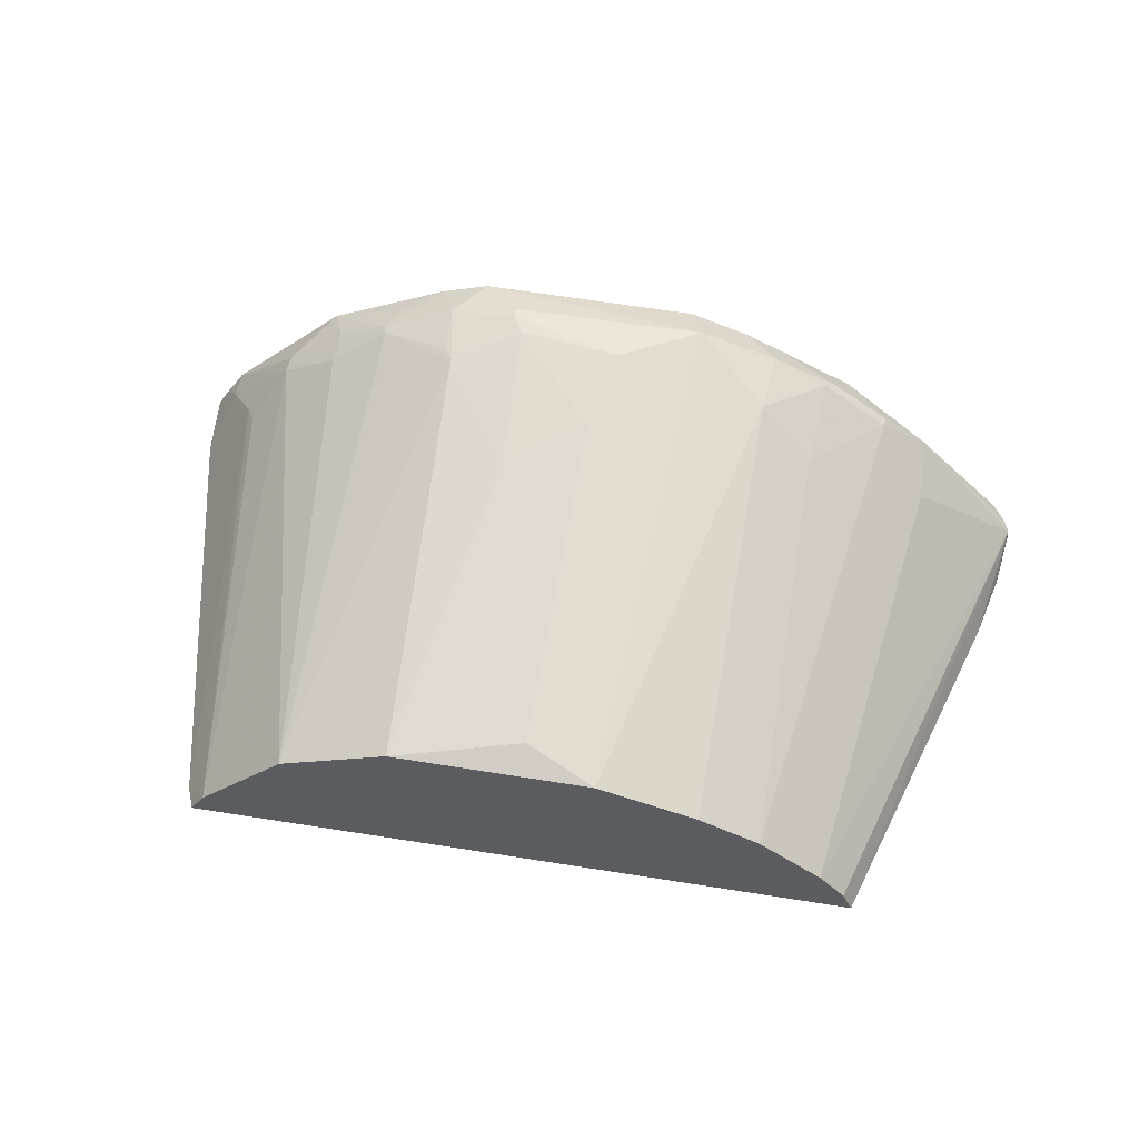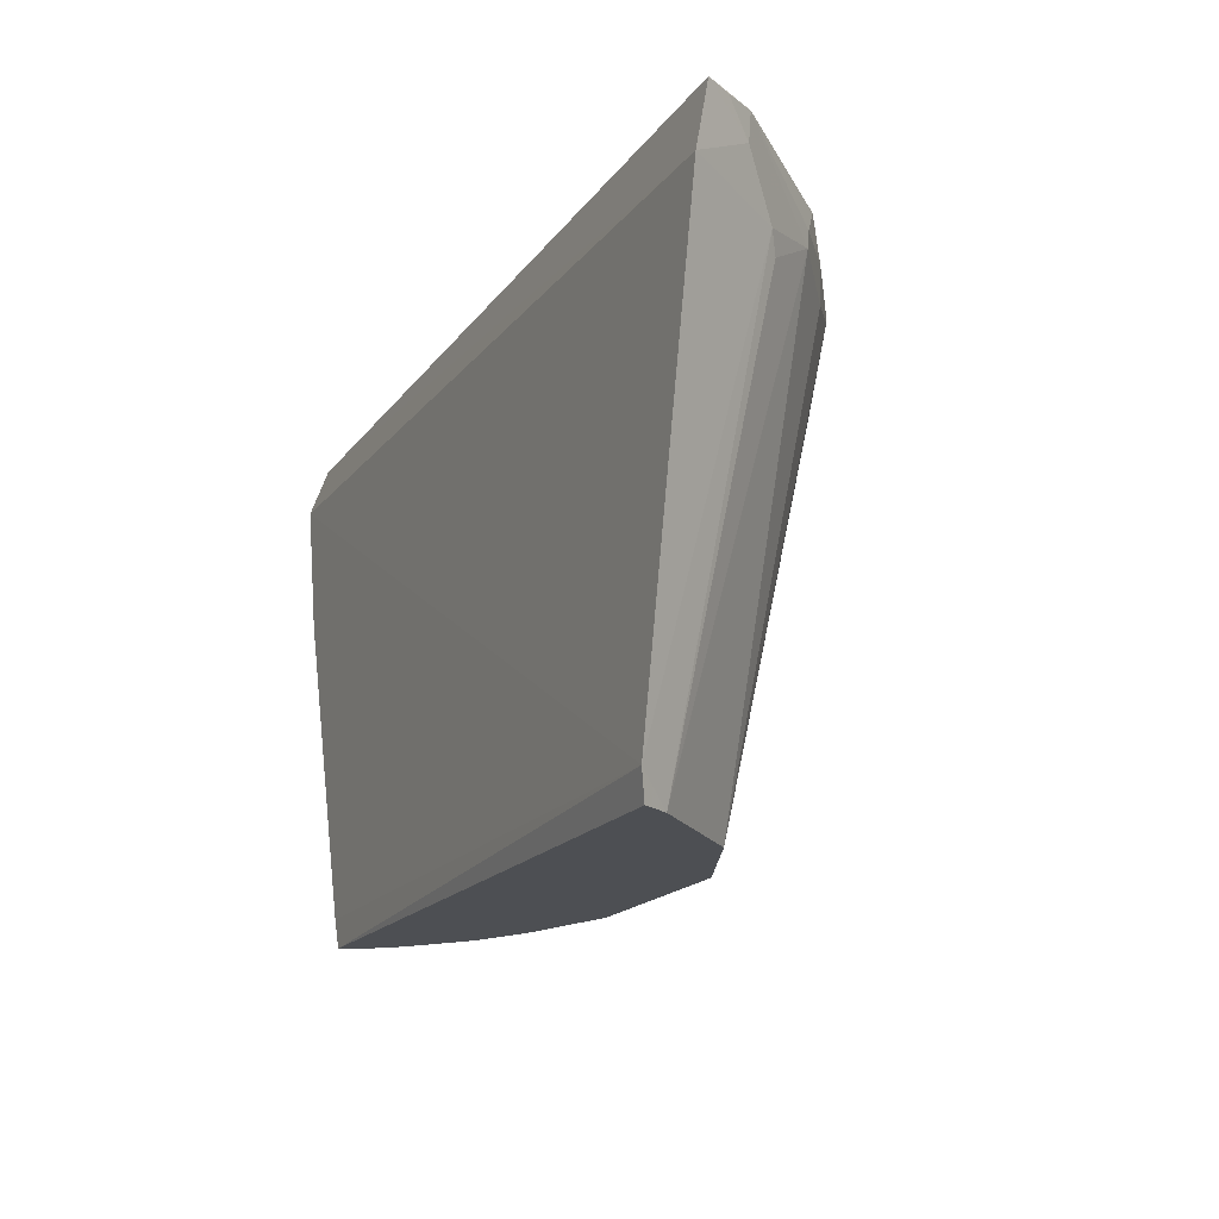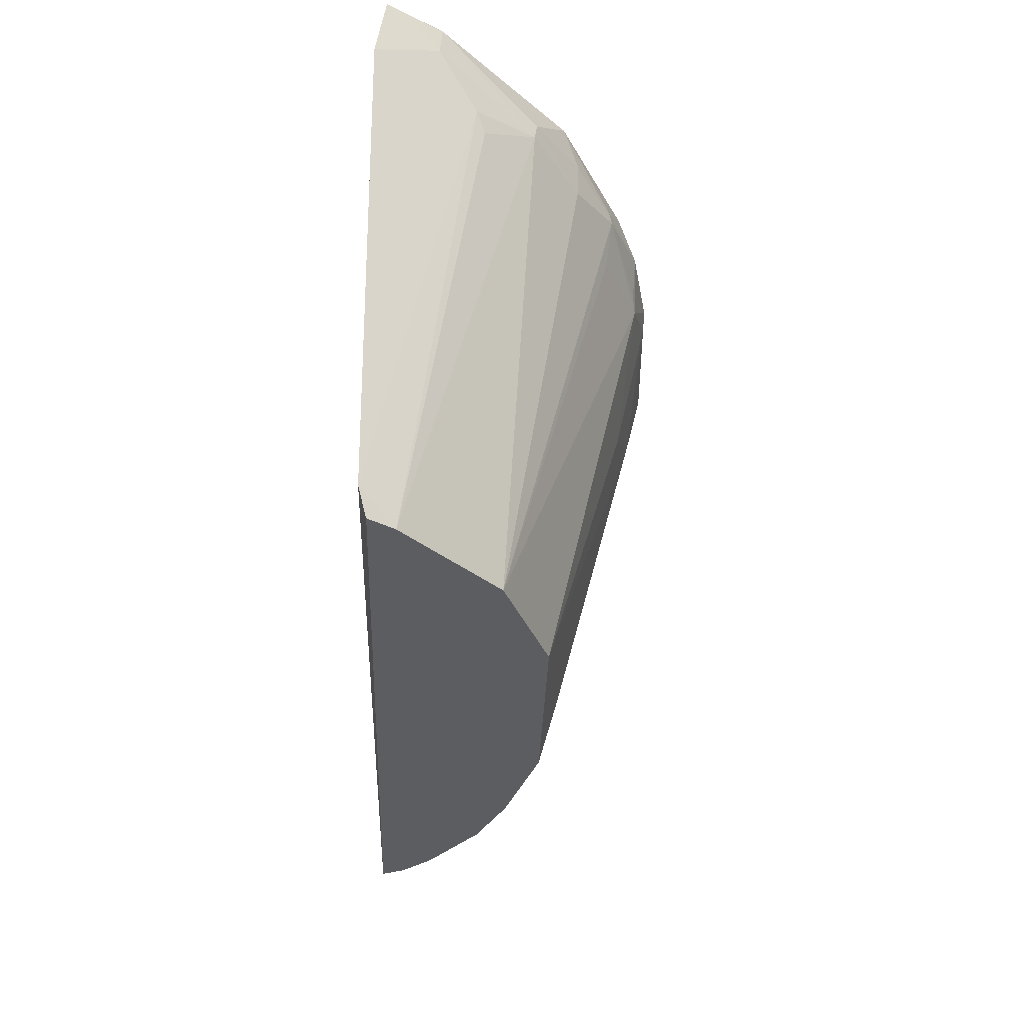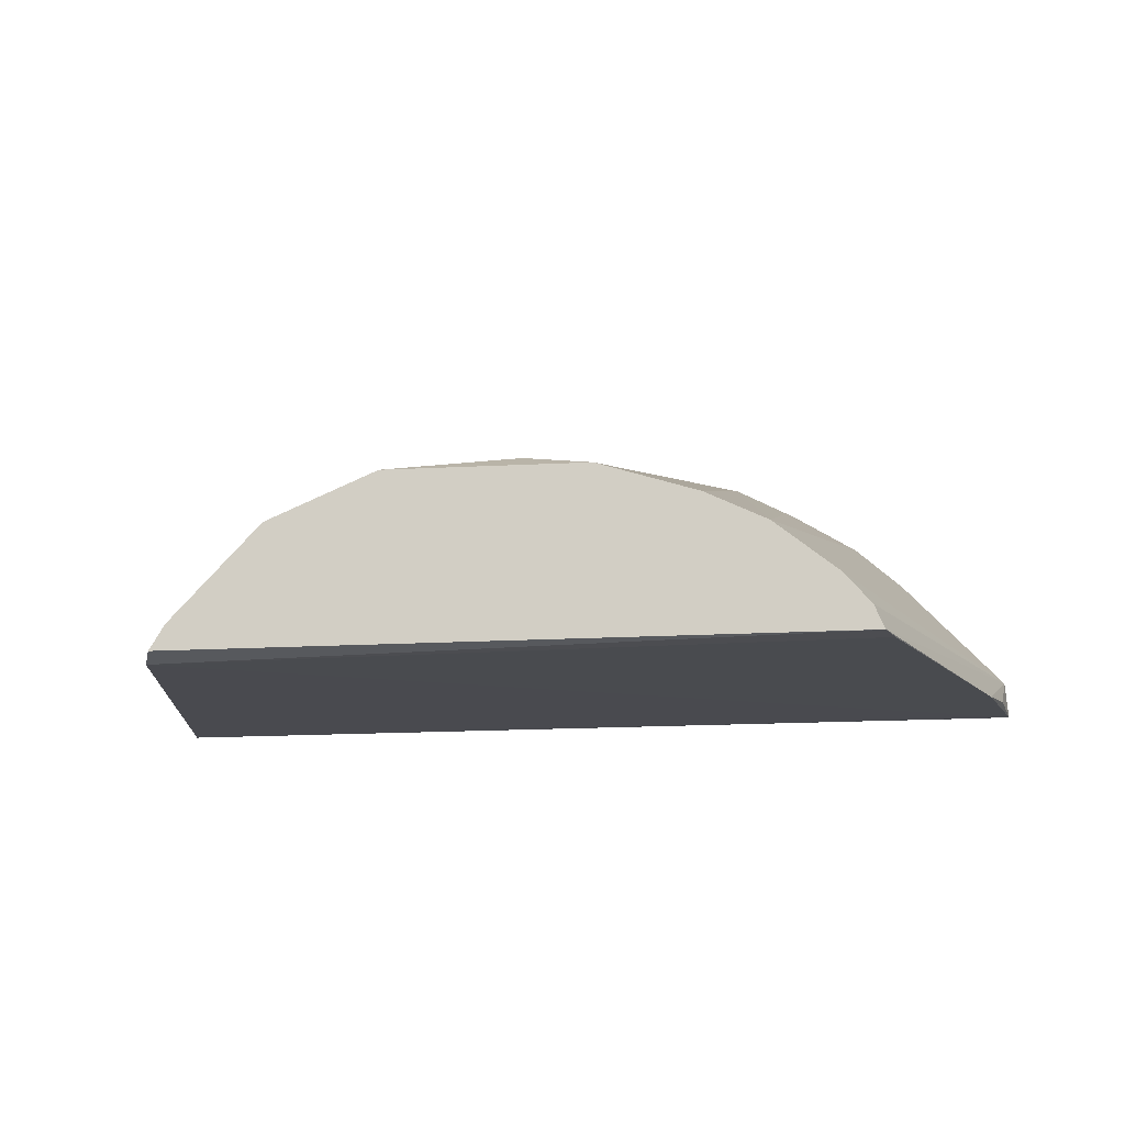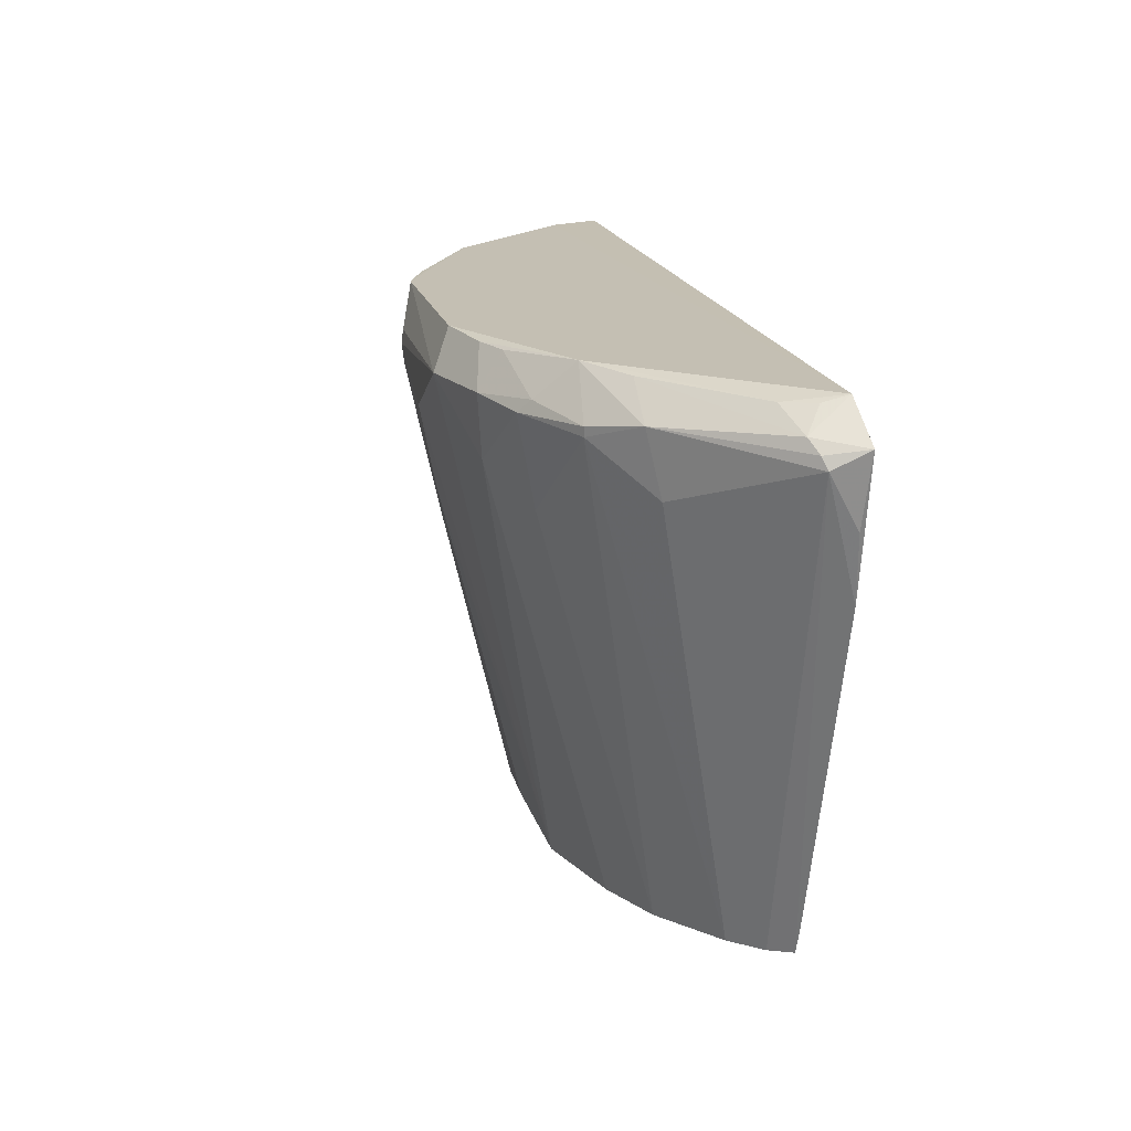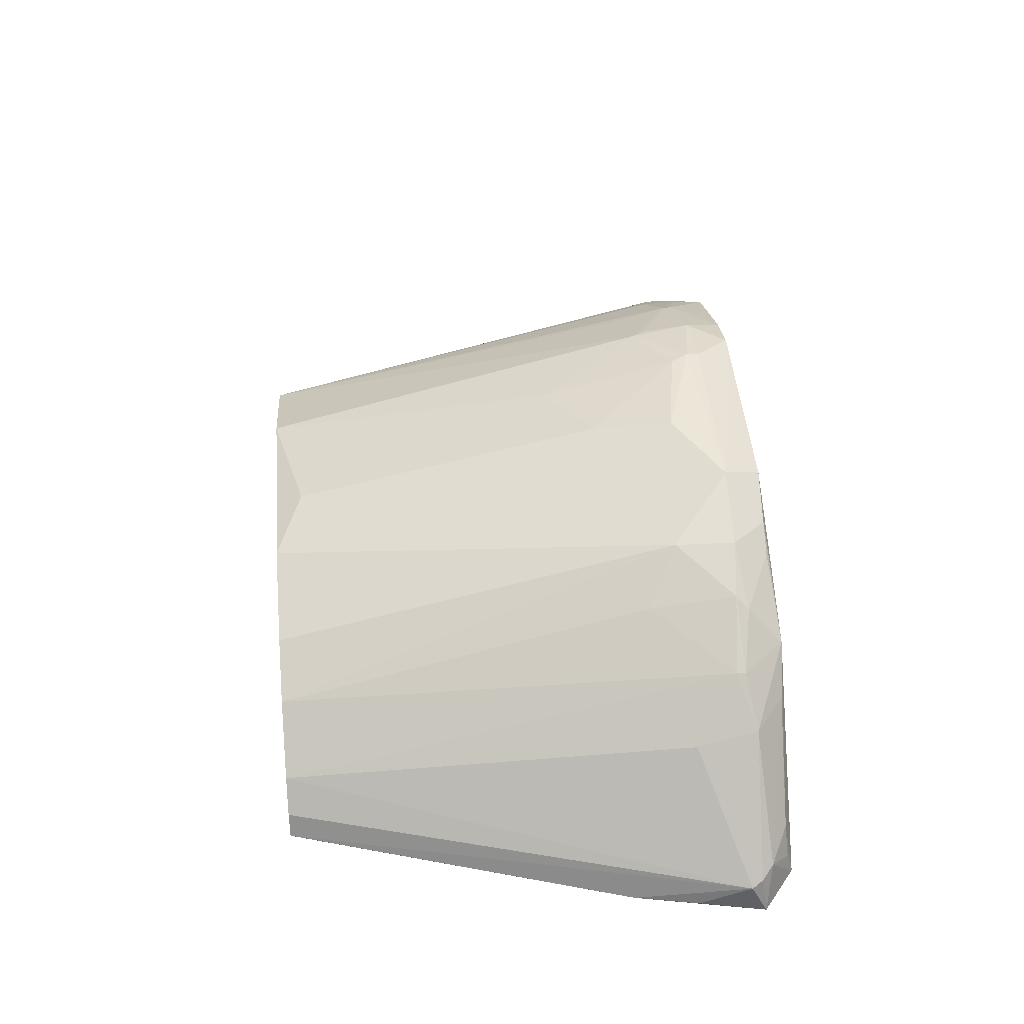
<metadata>
{"format":"obj","ext":"obj","renderer":"f3d","projection":"perspective","resolution":1024,"background":"white","views":[{"elev":54.5,"azim":-170.4,"up":"+Y"},{"elev":-17.7,"azim":65.0,"up":"+Z"},{"elev":-36.4,"azim":88.3,"up":"+Z"},{"elev":-13.4,"azim":-171.2,"up":"+Y"},{"elev":17.2,"azim":-102.3,"up":"+Z"},{"elev":45.2,"azim":-95.1,"up":"+Y"}]}
</metadata>
<code>
v 0.4305 0.234 0.0003299
v 0.4273 0.225 -0.05727
v 0.2178 0.4483 -0.05619
v -0.09231 0.4899 -0.04247
v -0.4267 0.2291 -0.03879
v 0.1244 0.4758 -0.004124
v 0.3267 0.3698 -0.05595
v -0.3878 0.2338 -0.007244
v -0.3034 0.2331 -0.4922
v 0.1245 0.387 -0.4922
v 0.3693 0.316 -0.06984
v 0.2844 0.3996 -0.0005971
v -0.2388 0.4006 -0.005729
v 0.3354 0.2265 -0.4677
v 0.1407 0.4749 -0.1024
v -0.1552 0.3563 -0.4922
v 0.2266 0.3445 -0.4922
v 0.3994 0.2838 0.001571
v 0.3998 0.2816 -0.02497
v 0.2703 0.4135 -0.0358
v 0.1684 0.4601 -0.003507
v -0.07879 0.4746 -0.006054
v -0.4054 0.2723 -0.03262
v -0.3111 0.2318 -0.4651
v 0.3105 0.2571 -0.4922
v 0.1522 0.4765 -0.04257
v -0.001701 0.4754 -0.1619
v -0.278 0.4054 -0.05656
v 0.2704 0.4122 -0.0704
v 0.2082 0.4426 -0.1024
v 0.3249 0.3719 -0.03967
v 0.4176 0.2563 -0.0006945
v 0.2204 0.4466 -0.04819
v -0.1658 0.4668 -0.04398
v -0.3699 0.2837 -0.0148
v -0.4229 0.2613 -0.05436
v 0.3597 0.3235 -0.0877
v 0.3249 0.2336 -0.4922
v 0.1496 0.4731 -0.08953
v 0.08759 0.4907 -0.05321
v 0.07086 0.4597 -0.2084
v -0.06265 0.3856 -0.4922
v -0.3202 0.3687 -0.04021
v -0.27 0.2825 -0.4922
v 0.208 0.4445 -0.01818
v -0.1331 0.4587 -0.009404
v -0.2247 0.4345 -0.03806
v -0.2098 0.4287 -0.131
v -0.3856 0.2566 -0.01323
v -0.4172 0.2653 -0.04383
v -0.4029 0.23 -0.163
v 0.08936 0.4887 -0.04105
v -0.01765 0.4918 -0.08591
v 0.07859 0.4896 -0.07026
v -0.1595 0.4621 -0.1006
v 0.002891 0.3999 -0.4655
v -0.2809 0.368 -0.0105
v -0.2939 0.2548 -0.4922
v -0.3235 0.3556 -0.09793
v -0.2159 0.4449 -0.0496
v -0.1632 0.4454 -0.01077
v -0.2789 0.4056 -0.04814
v -0.2116 0.3292 -0.4922
v -0.4173 0.2344 -0.1023
f 8 5 2
f 8 2 1
f 14 2 5
f 14 11 2
f 16 10 9
f 17 9 10
f 17 10 15
f 18 8 1
f 18 13 8
f 18 12 13
f 19 1 2
f 19 2 11
f 19 11 7
f 19 7 18
f 21 6 12
f 22 6 4
f 22 13 12
f 22 12 6
f 23 5 8
f 24 14 5
f 24 9 14
f 25 11 14
f 25 17 7
f 25 9 17
f 26 6 21
f 29 17 3
f 29 7 17
f 29 3 20
f 30 17 15
f 30 15 3
f 30 3 17
f 31 18 7
f 31 12 18
f 31 20 12
f 31 29 20
f 31 7 29
f 32 19 18
f 32 18 1
f 32 1 19
f 33 20 3
f 33 12 20
f 33 26 21
f 33 3 26
f 35 8 13
f 37 25 7
f 37 7 11
f 37 11 25
f 38 25 14
f 38 14 9
f 38 9 25
f 39 26 3
f 39 3 15
f 39 15 26
f 40 26 15
f 41 15 10
f 41 10 27
f 42 10 16
f 44 16 9
f 45 33 21
f 45 21 12
f 45 12 33
f 46 13 22
f 46 22 4
f 46 4 34
f 49 35 23
f 49 23 8
f 49 8 35
f 50 36 5
f 50 5 23
f 50 43 36
f 50 23 43
f 51 24 5
f 51 36 9
f 51 9 24
f 52 40 4
f 52 4 6
f 52 6 26
f 52 26 40
f 53 4 40
f 53 42 4
f 53 27 42
f 54 40 15
f 54 15 41
f 54 41 27
f 54 53 40
f 54 27 53
f 55 34 4
f 55 4 42
f 55 42 16
f 56 42 27
f 56 27 10
f 56 10 42
f 57 35 13
f 57 13 43
f 57 43 23
f 57 23 35
f 58 44 9
f 58 9 36
f 58 36 44
f 59 43 28
f 59 28 44
f 59 44 36
f 59 36 43
f 60 47 34
f 60 34 55
f 60 55 48
f 60 48 28
f 61 46 34
f 61 34 47
f 61 47 13
f 61 13 46
f 62 43 13
f 62 13 47
f 62 28 43
f 62 60 28
f 62 47 60
f 63 44 28
f 63 28 48
f 63 16 44
f 63 55 16
f 63 48 55
f 64 51 5
f 64 5 36
f 64 36 51

</code>
